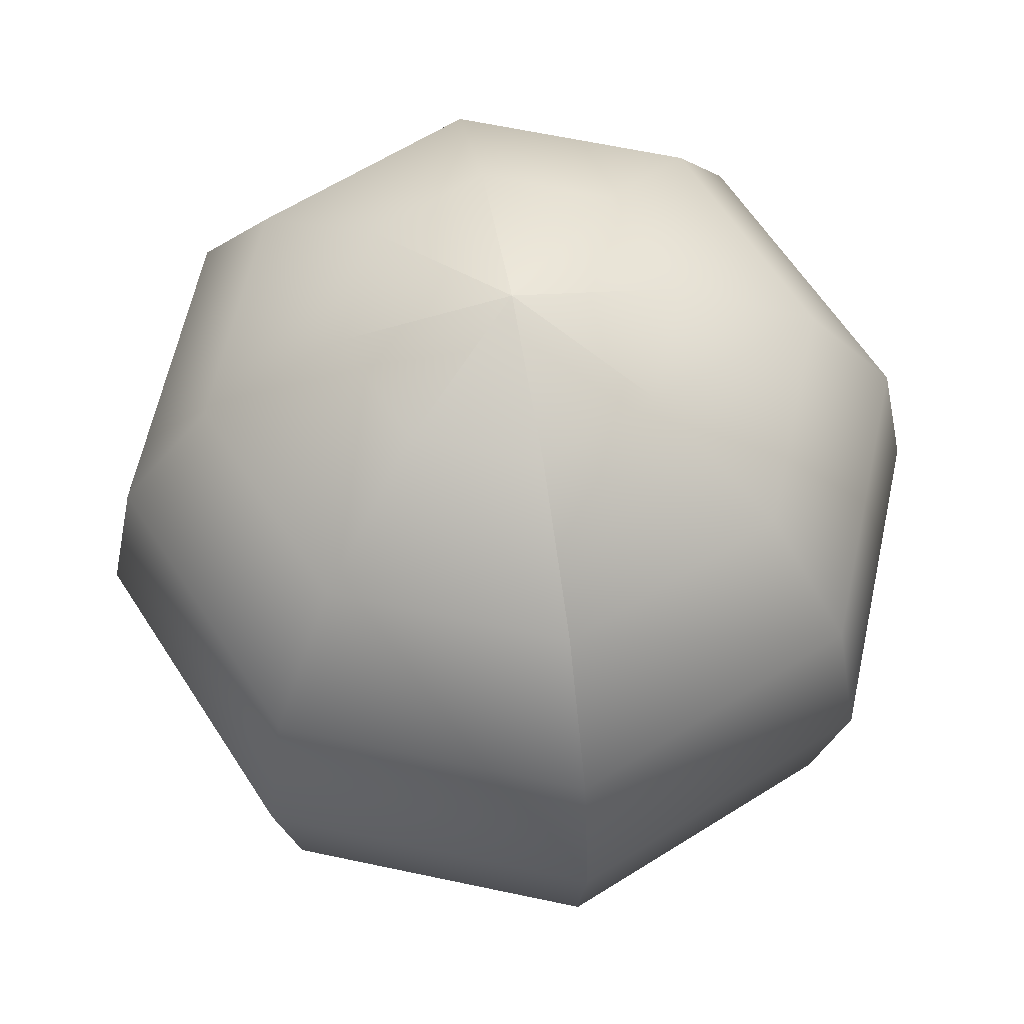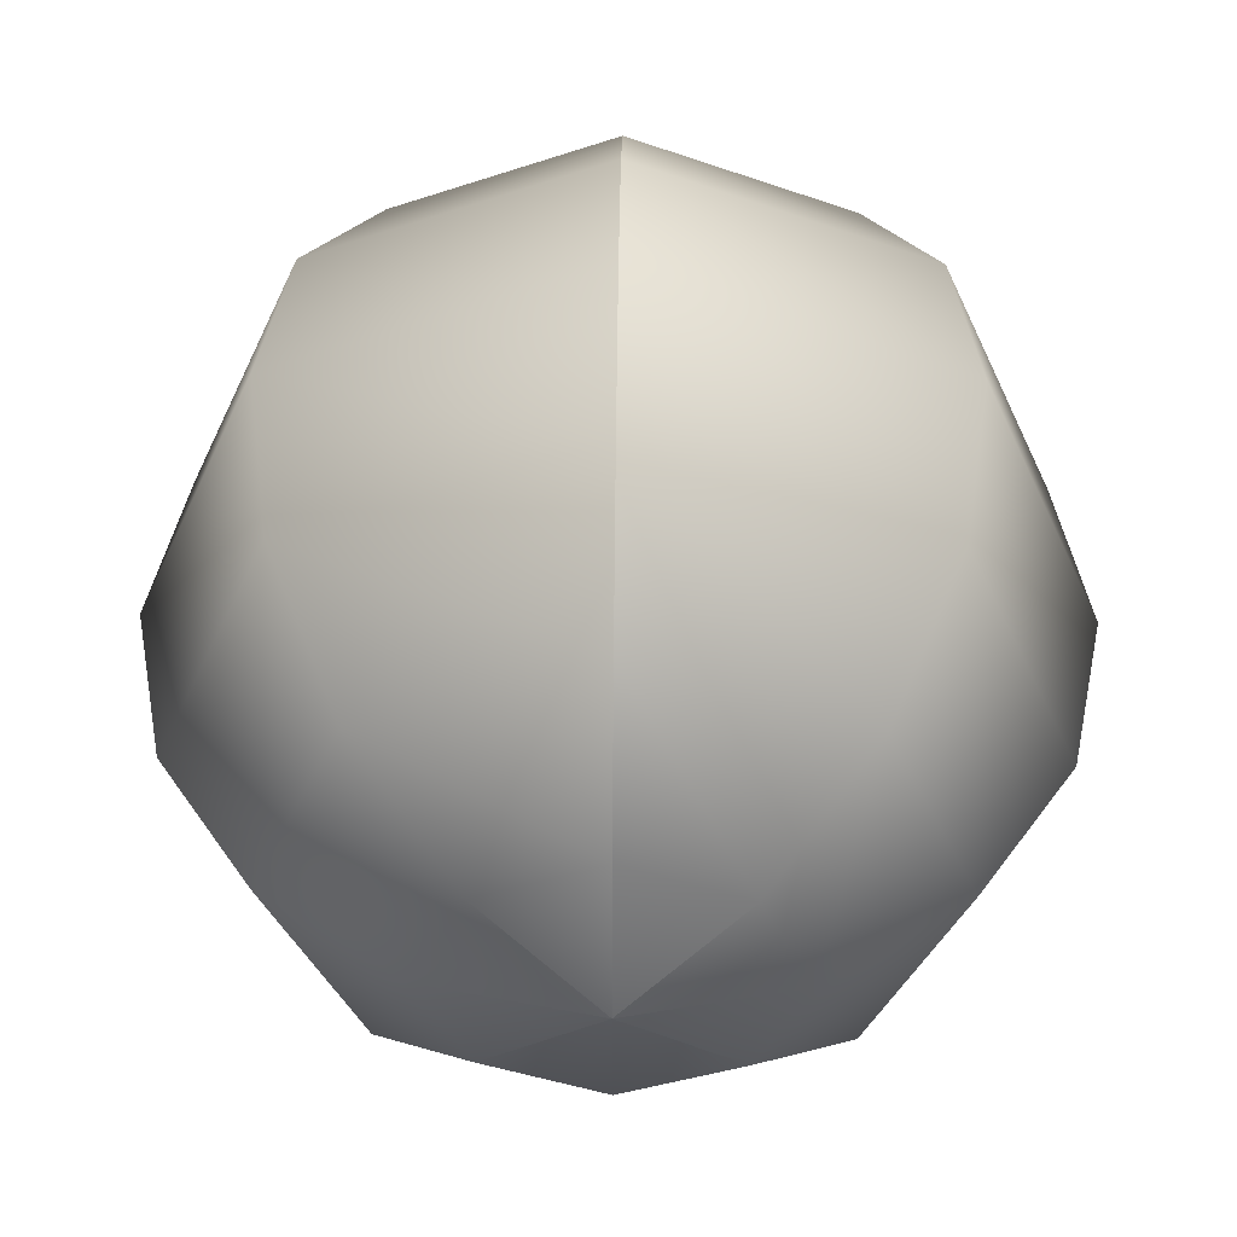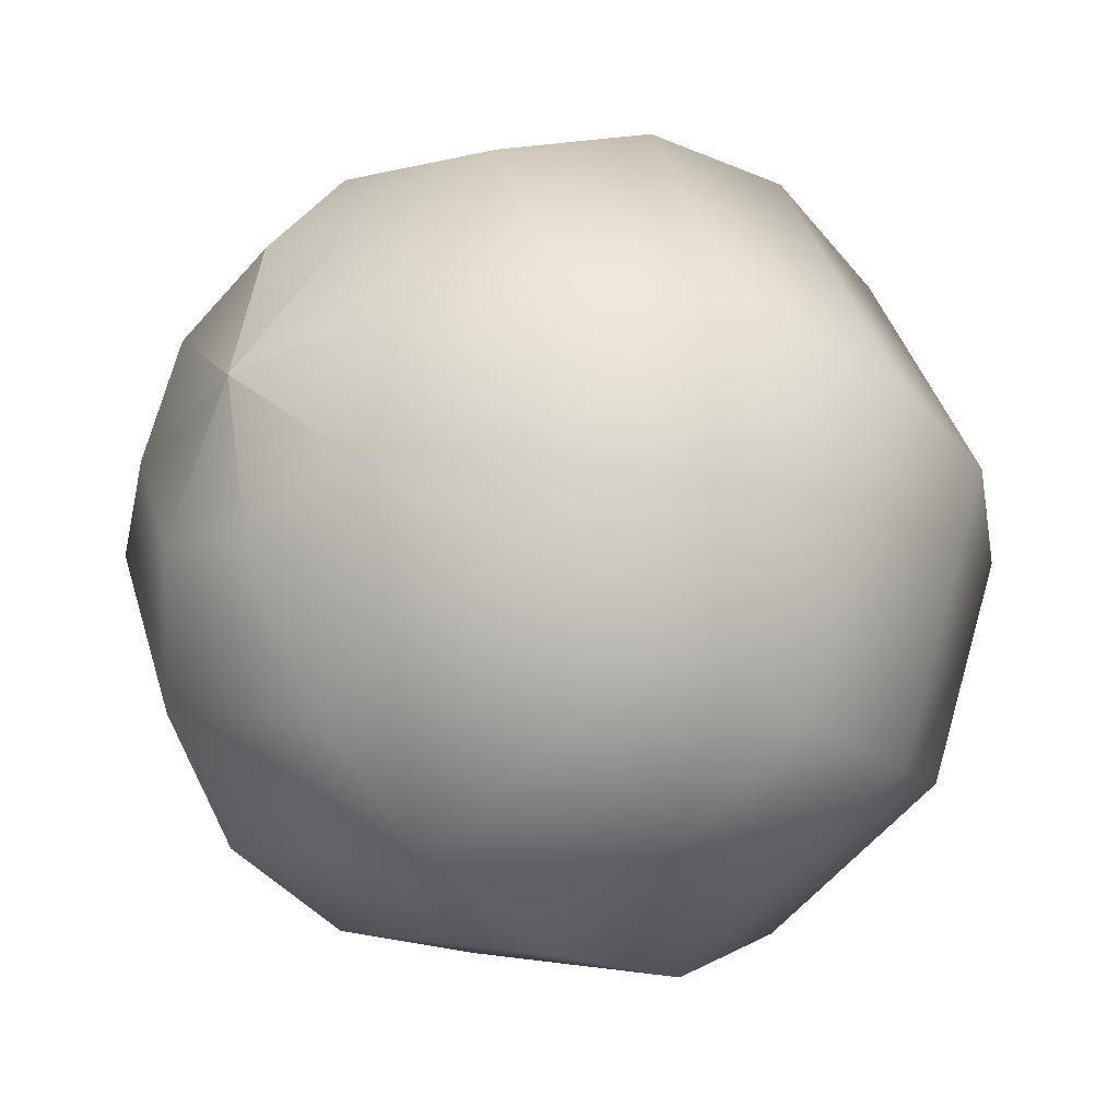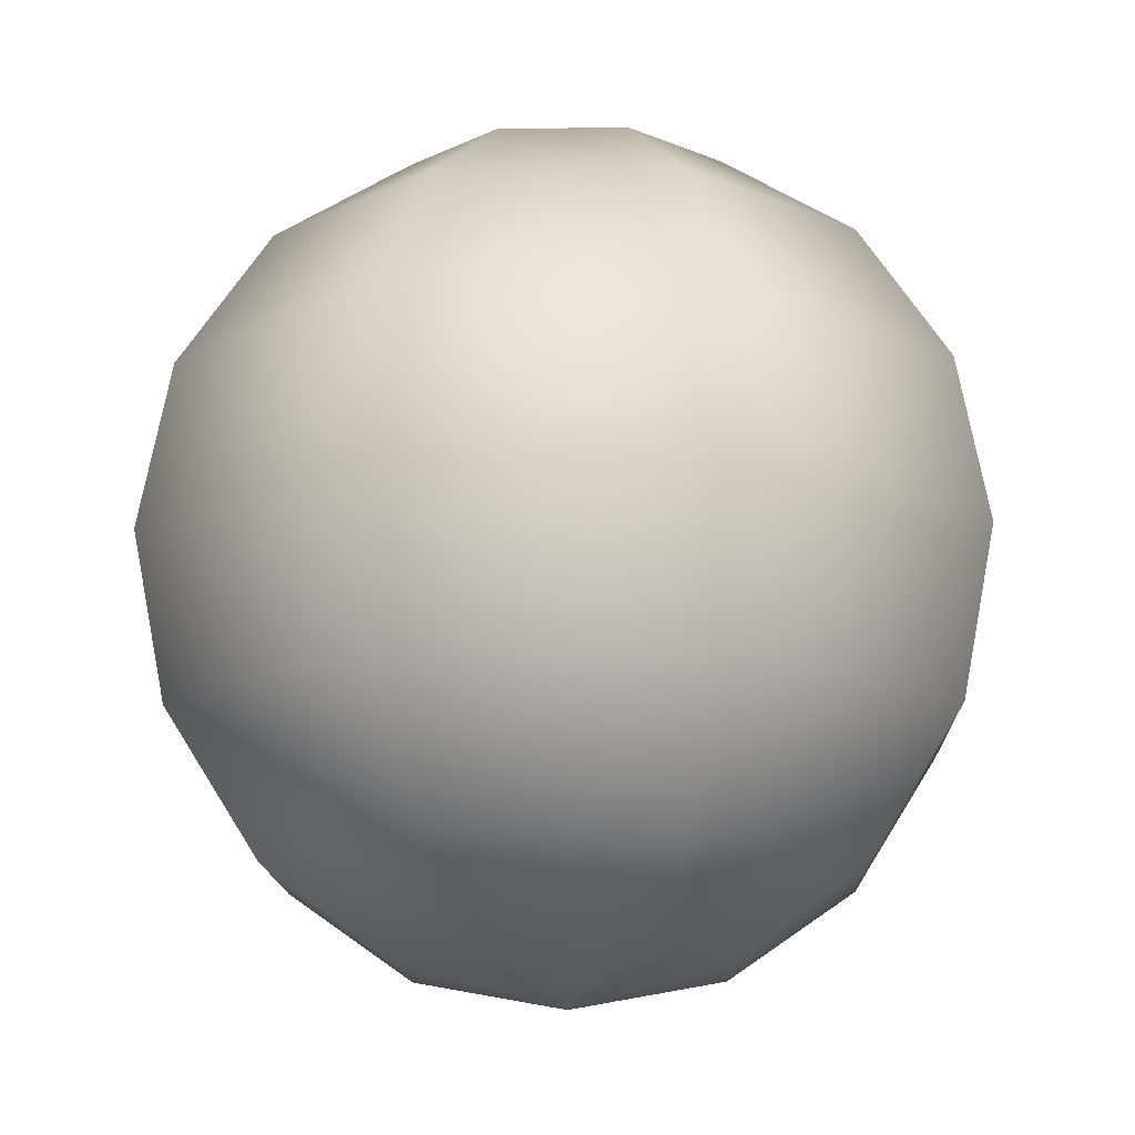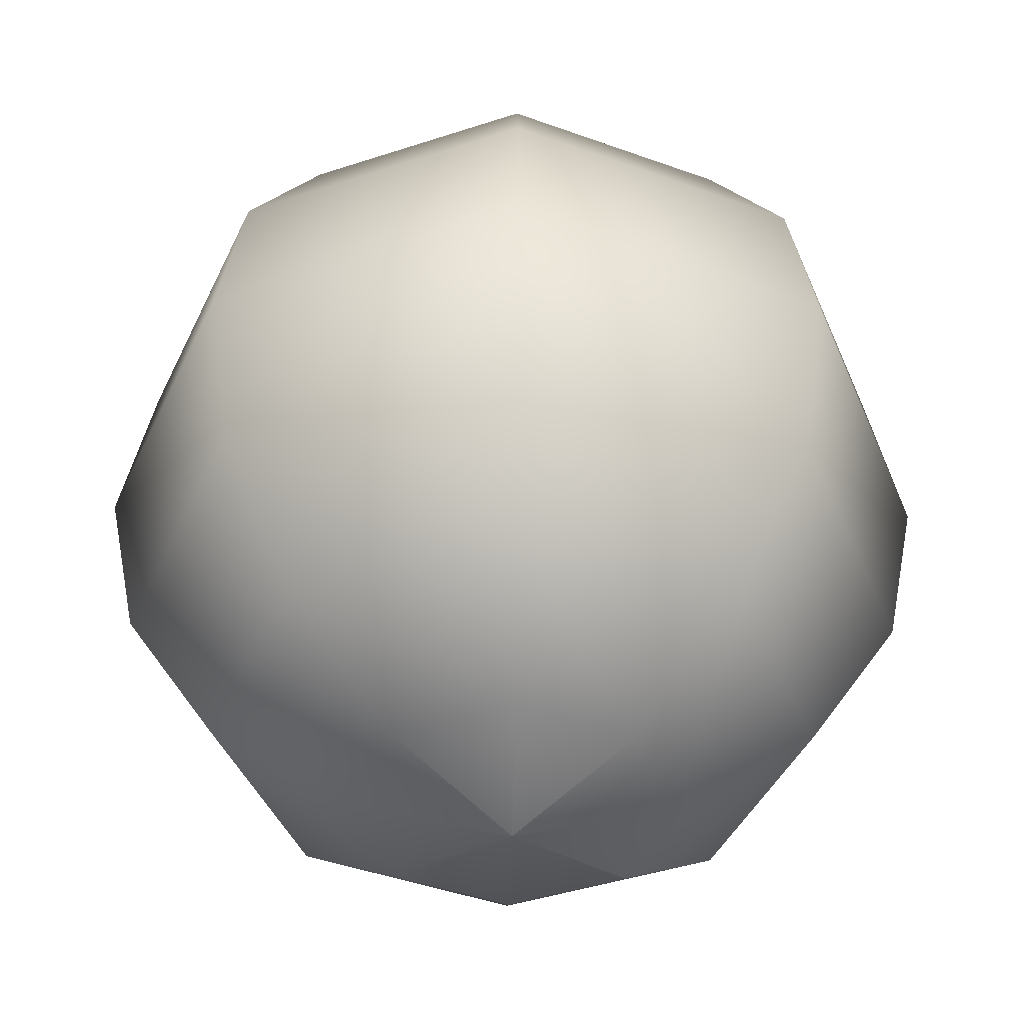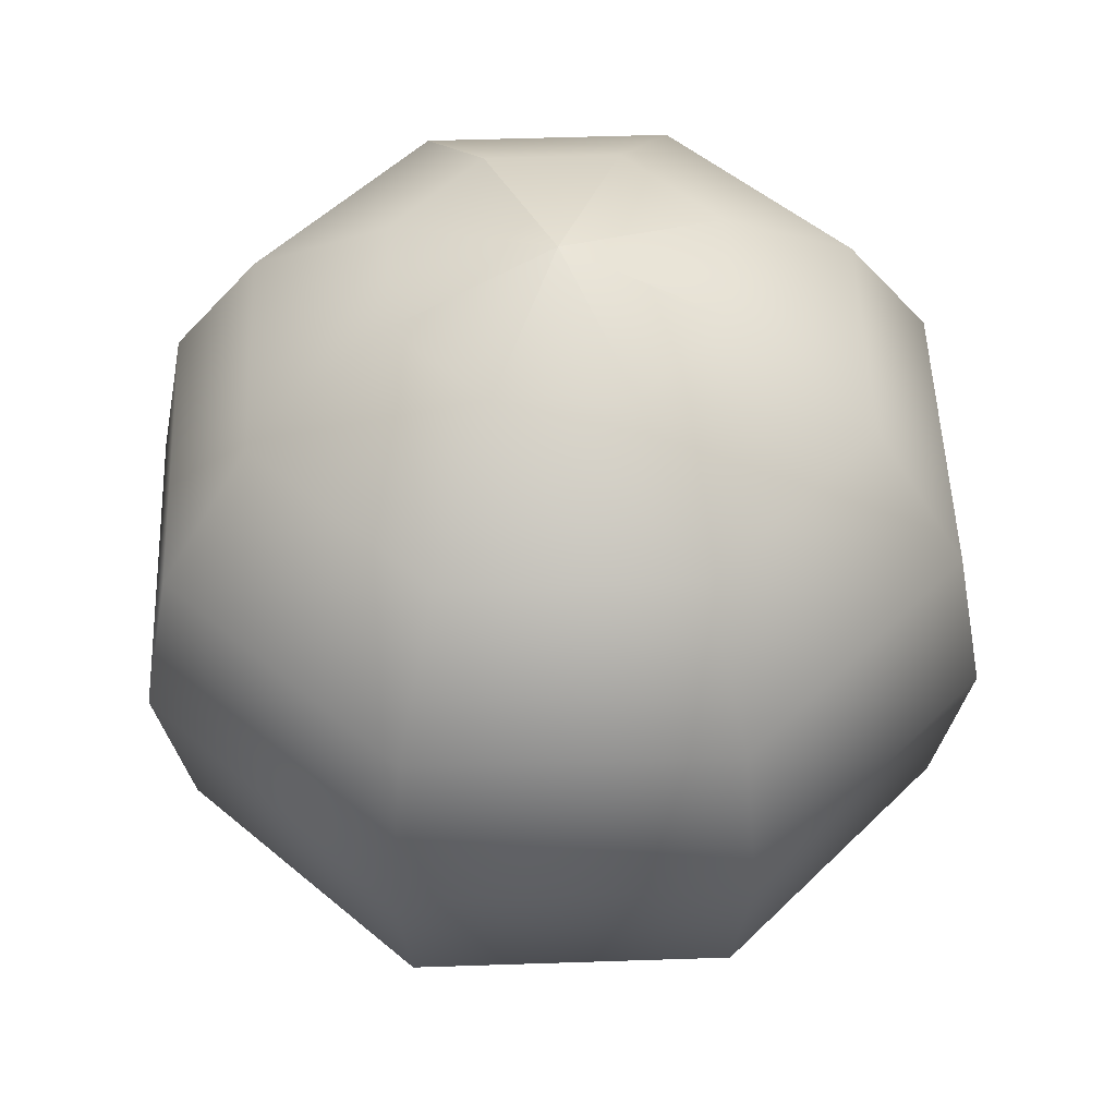
<metadata>
{"format":"obj","ext":"obj","renderer":"f3d","projection":"perspective","resolution":1024,"background":"white","views":[{"elev":61.7,"azim":-10.2,"up":"+Y"},{"elev":48.9,"azim":0.7,"up":"+Z"},{"elev":-32.7,"azim":-135.9,"up":"+Z"},{"elev":-13.8,"azim":-155.7,"up":"+Y"},{"elev":-42.7,"azim":-136.0,"up":"+Y"},{"elev":50.4,"azim":155.4,"up":"+Y"}]}
</metadata>
<code>
o Mesh0
v 0 0.6 0
v 0 0.6 0
v 0 0.6 0
v 0 0.6 0
v 0 0.6 0
v 0 0.6 0
v 0 0.6 0
v 0 0.6 0
v 0 0.6 0
v 0 0.5543 0.2296
v 0.1624 0.5543 0.1624
v 0.2296 0.5543 1.406e-17
v 0.1624 0.5543 -0.1624
v 2.812e-17 0.5543 -0.2296
v -0.1624 0.5543 -0.1624
v -0.2296 0.5543 -4.218e-17
v -0.1624 0.5543 0.1624
v -5.624e-17 0.5543 0.2296
v 0 0.4243 0.4243
v 0.3 0.4243 0.3
v 0.4243 0.4243 2.598e-17
v 0.3 0.4243 -0.3
v 5.196e-17 0.4243 -0.4243
v -0.3 0.4243 -0.3
v -0.4243 0.4243 -7.793e-17
v -0.3 0.4243 0.3
v -1.039e-16 0.4243 0.4243
v 0 0.2296 0.5543
v 0.392 0.2296 0.392
v 0.5543 0.2296 3.394e-17
v 0.392 0.2296 -0.392
v 6.788e-17 0.2296 -0.5543
v -0.392 0.2296 -0.392
v -0.5543 0.2296 -1.018e-16
v -0.392 0.2296 0.392
v -1.358e-16 0.2296 0.5543
v 0 3.674e-17 0.6
v 0.4243 3.674e-17 0.4243
v 0.6 3.674e-17 3.674e-17
v 0.4243 3.674e-17 -0.4243
v 7.348e-17 3.674e-17 -0.6
v -0.4243 3.674e-17 -0.4243
v -0.6 3.674e-17 -1.102e-16
v -0.4243 3.674e-17 0.4243
v -1.47e-16 3.674e-17 0.6
v 0 -0.2296 0.5543
v 0.392 -0.2296 0.392
v 0.5543 -0.2296 3.394e-17
v 0.392 -0.2296 -0.392
v 6.788e-17 -0.2296 -0.5543
v -0.392 -0.2296 -0.392
v -0.5543 -0.2296 -1.018e-16
v -0.392 -0.2296 0.392
v -1.358e-16 -0.2296 0.5543
v 0 -0.4243 0.4243
v 0.3 -0.4243 0.3
v 0.4243 -0.4243 2.598e-17
v 0.3 -0.4243 -0.3
v 5.196e-17 -0.4243 -0.4243
v -0.3 -0.4243 -0.3
v -0.4243 -0.4243 -7.793e-17
v -0.3 -0.4243 0.3
v -1.039e-16 -0.4243 0.4243
v 0 -0.5543 0.2296
v 0.1624 -0.5543 0.1624
v 0.2296 -0.5543 1.406e-17
v 0.1624 -0.5543 -0.1624
v 2.812e-17 -0.5543 -0.2296
v -0.1624 -0.5543 -0.1624
v -0.2296 -0.5543 -4.218e-17
v -0.1624 -0.5543 0.1624
v -5.624e-17 -0.5543 0.2296
v 0 -0.6 7.348e-17
v 5.196e-17 -0.6 5.196e-17
v 7.348e-17 -0.6 4.499e-33
v 5.196e-17 -0.6 -5.196e-17
v 8.998e-33 -0.6 -7.348e-17
v -5.196e-17 -0.6 -5.196e-17
v -7.348e-17 -0.6 -1.35e-32
v -5.196e-17 -0.6 5.196e-17
v -1.8e-32 -0.6 7.348e-17
f 1 10 11
f 2 11 12
f 3 12 13
f 4 13 14
f 5 14 15
f 6 15 16
f 7 16 17
f 8 17 18
f 10 19 20
f 10 20 11
f 11 20 21
f 11 21 12
f 12 21 22
f 12 22 13
f 13 22 23
f 13 23 14
f 14 23 24
f 14 24 15
f 15 24 25
f 15 25 16
f 16 25 26
f 16 26 17
f 17 26 27
f 17 27 18
f 19 28 29
f 19 29 20
f 20 29 30
f 20 30 21
f 21 30 31
f 21 31 22
f 22 31 32
f 22 32 23
f 23 32 33
f 23 33 24
f 24 33 34
f 24 34 25
f 25 34 35
f 25 35 26
f 26 35 36
f 26 36 27
f 28 37 38
f 28 38 29
f 29 38 39
f 29 39 30
f 30 39 40
f 30 40 31
f 31 40 41
f 31 41 32
f 32 41 42
f 32 42 33
f 33 42 43
f 33 43 34
f 34 43 44
f 34 44 35
f 35 44 45
f 35 45 36
f 37 46 47
f 37 47 38
f 38 47 48
f 38 48 39
f 39 48 49
f 39 49 40
f 40 49 50
f 40 50 41
f 41 50 51
f 41 51 42
f 42 51 52
f 42 52 43
f 43 52 53
f 43 53 44
f 44 53 54
f 44 54 45
f 46 55 56
f 46 56 47
f 47 56 57
f 47 57 48
f 48 57 58
f 48 58 49
f 49 58 59
f 49 59 50
f 50 59 60
f 50 60 51
f 51 60 61
f 51 61 52
f 52 61 62
f 52 62 53
f 53 62 63
f 53 63 54
f 55 64 65
f 55 65 56
f 56 65 66
f 56 66 57
f 57 66 67
f 57 67 58
f 58 67 68
f 58 68 59
f 59 68 69
f 59 69 60
f 60 69 70
f 60 70 61
f 61 70 71
f 61 71 62
f 62 71 72
f 62 72 63
f 64 74 65
f 65 75 66
f 66 76 67
f 67 77 68
f 68 78 69
f 69 79 70
f 70 80 71
f 71 81 72

</code>
